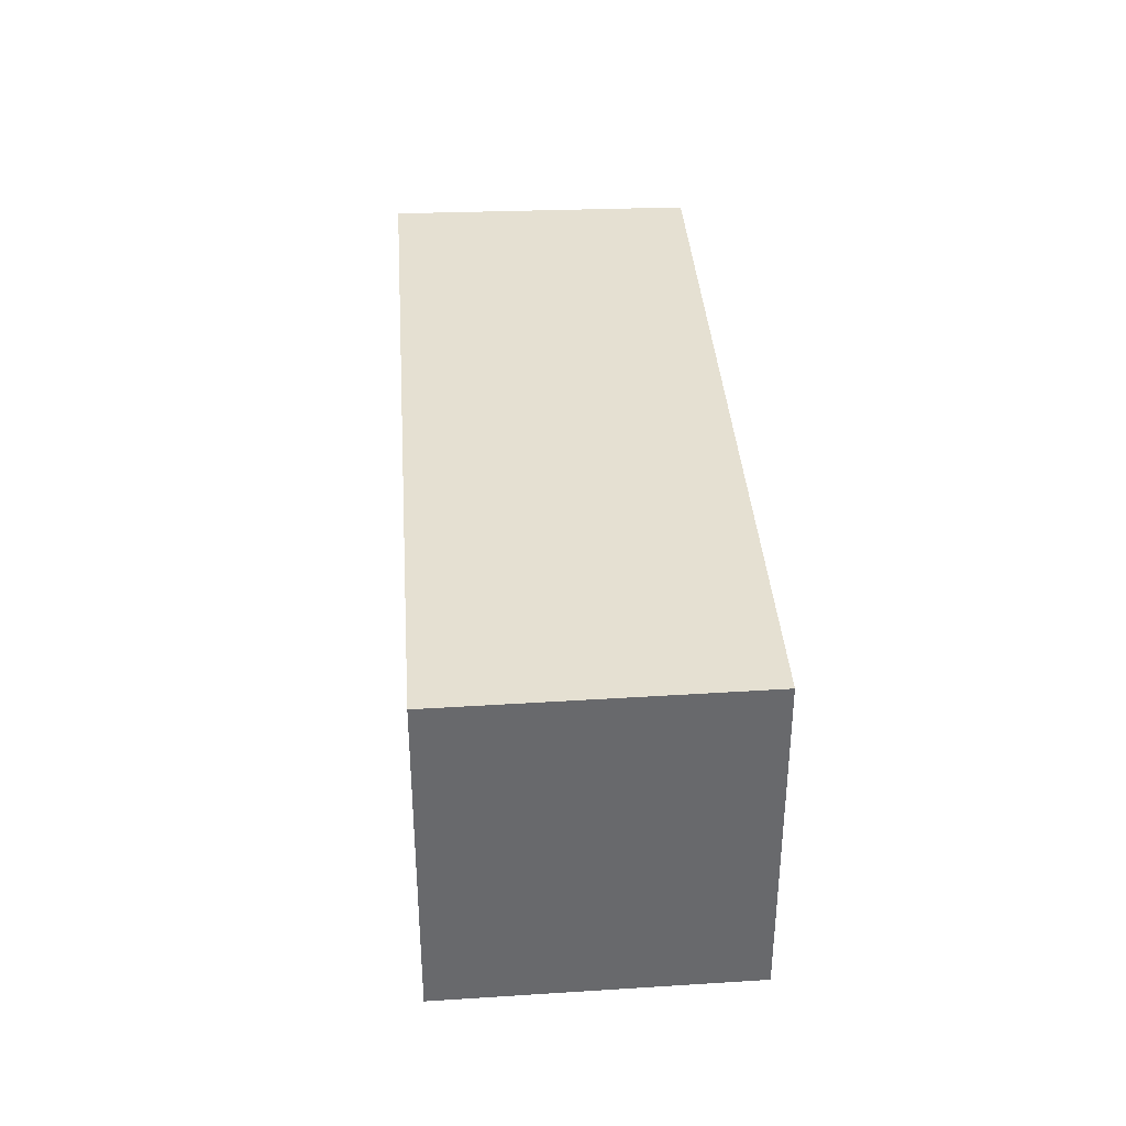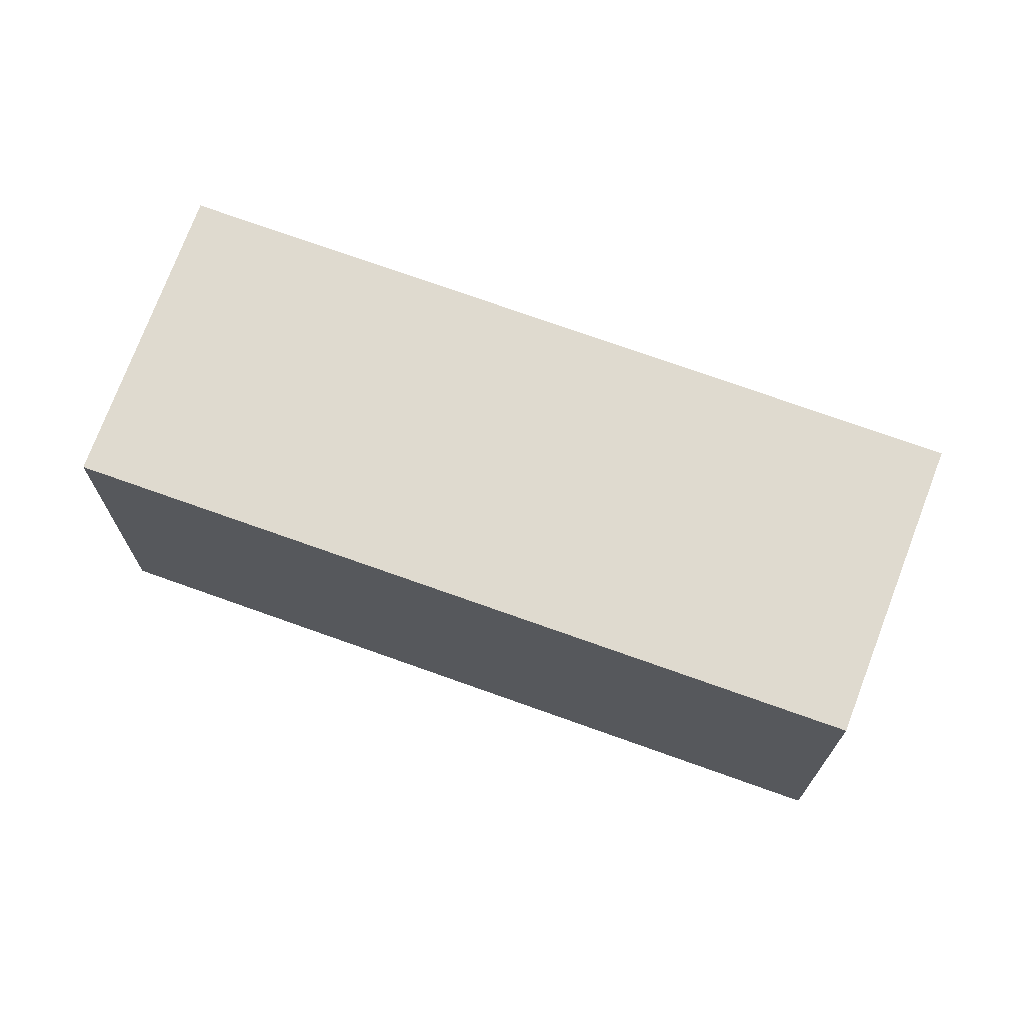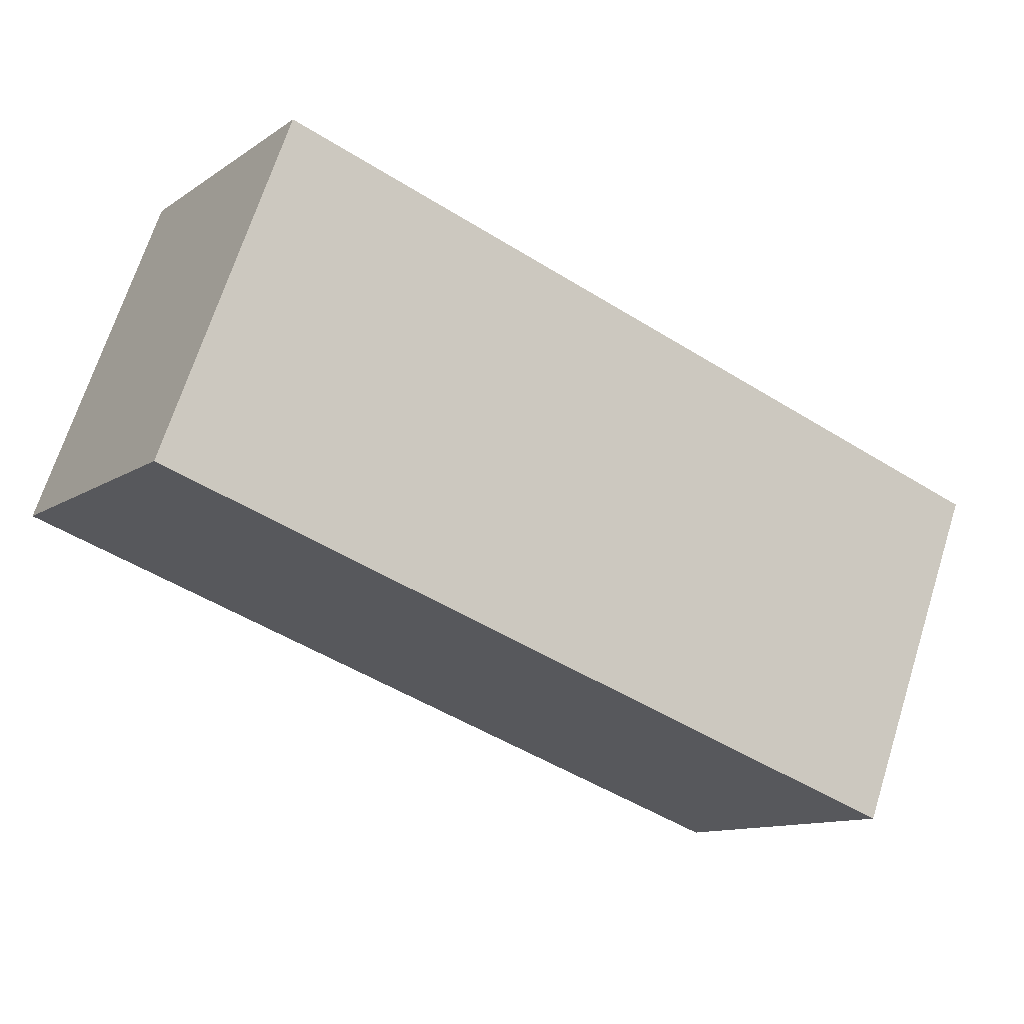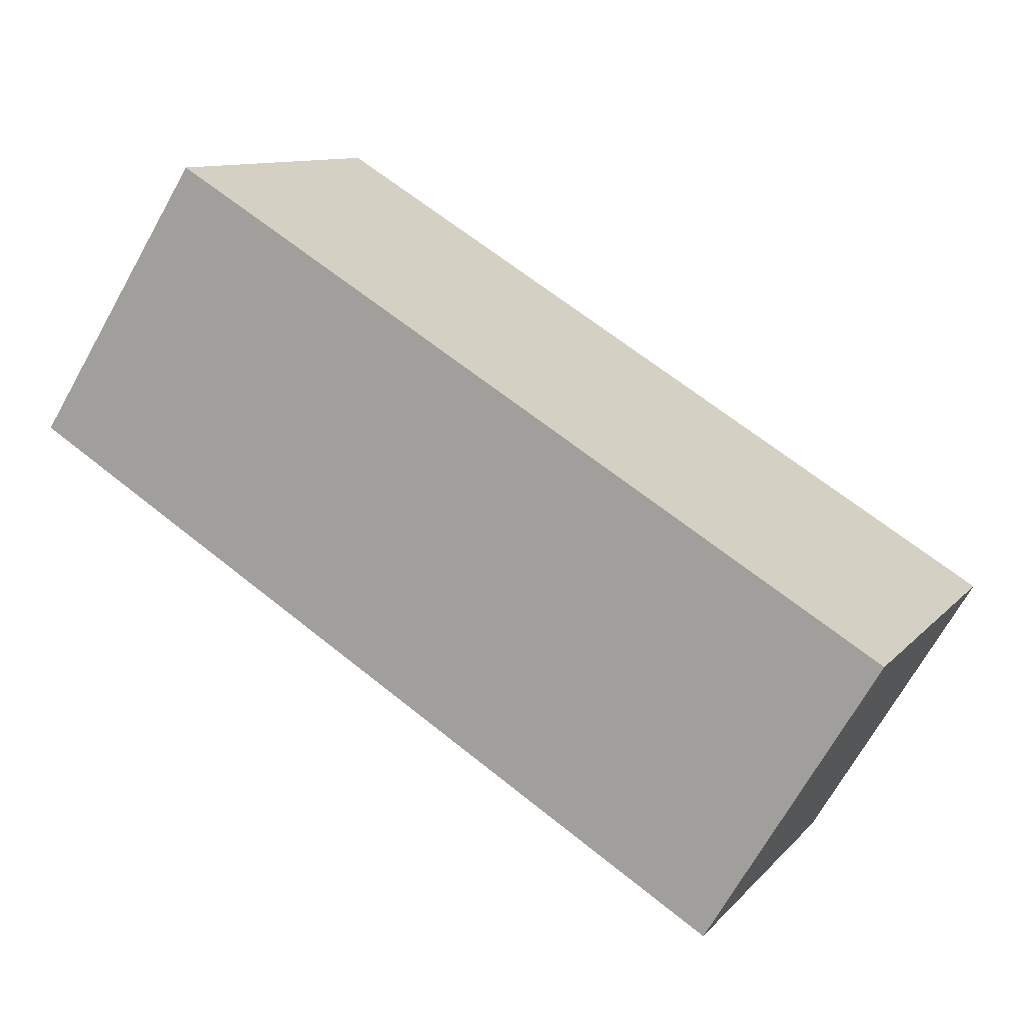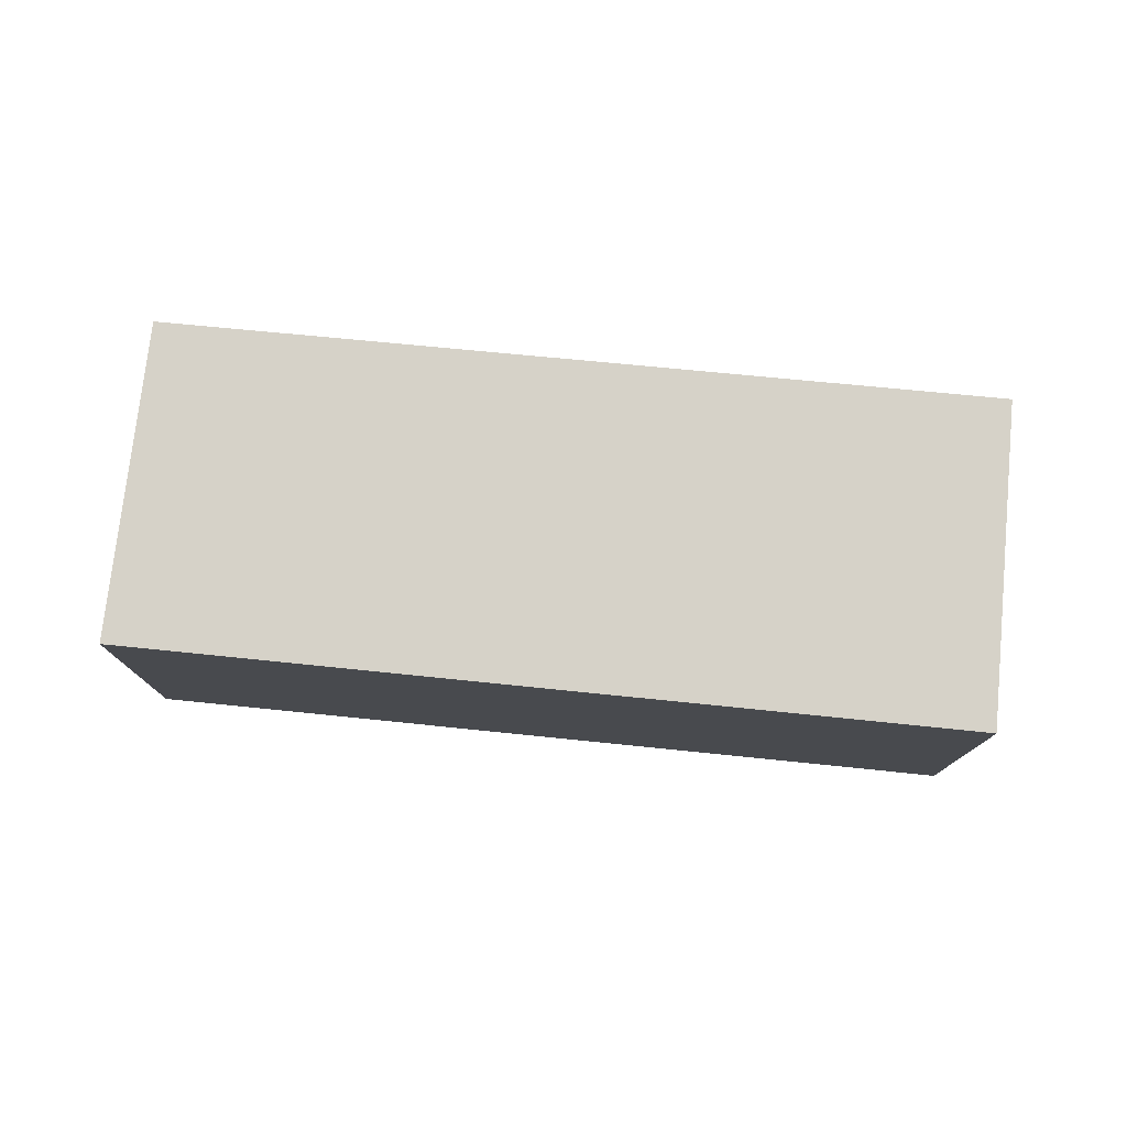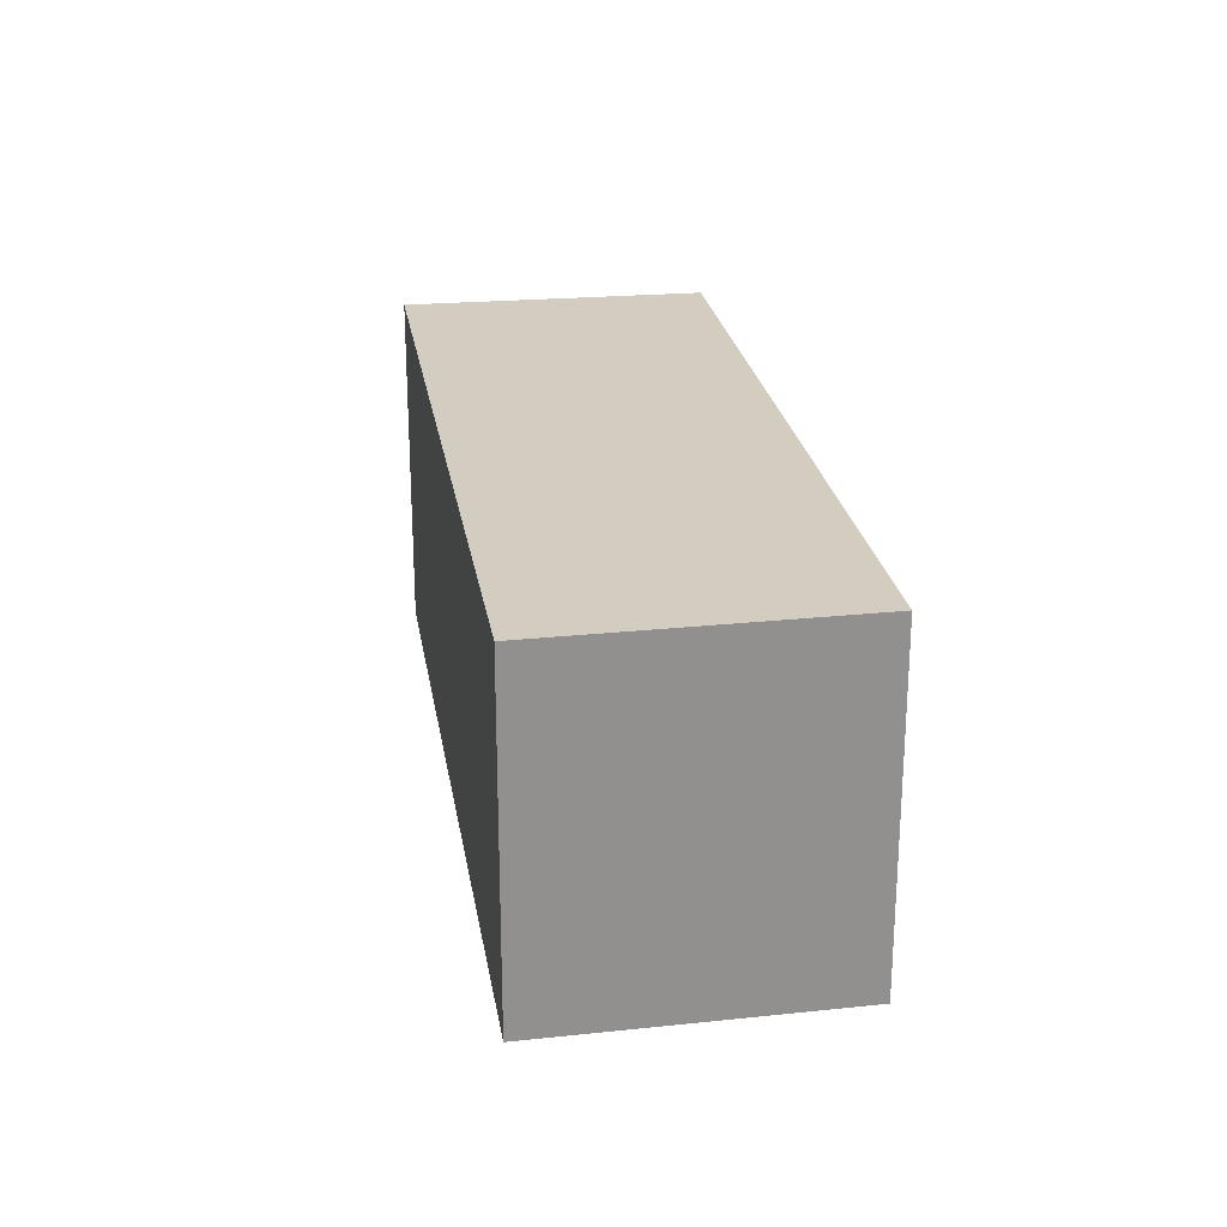
<metadata>
{"format":"obj","ext":"obj","renderer":"f3d","projection":"perspective","resolution":1024,"background":"white","views":[{"elev":37.7,"azim":-125.3,"up":"+Y"},{"elev":70.8,"azim":-11.3,"up":"+Y"},{"elev":68.8,"azim":-162.4,"up":"+Z"},{"elev":10.7,"azim":-156.0,"up":"+Z"},{"elev":78.3,"azim":154.3,"up":"+Y"},{"elev":24.7,"azim":-130.5,"up":"+Y"}]}
</metadata>
<code>
v  0 2.419 1.481e-16
v  5.884 2.419 1.044
v  1.11 2.419 -1.876
v  4.792 2.419 2.889
v  4.817 2.419 2.85
v  5.95 2.419 1.084
v  1.11 1.149e-16 -1.876
v  0 0 0
v  4.792 -1.769e-16 2.889
v  5.95 -6.638e-17 1.084
v  4.817 -1.745e-16 2.85
v  5.884 -6.393e-17 1.044
g defaultobject
f 1 2 3
f 2 1 4
f 2 4 5
f 2 5 6
f 7 1 3
f 1 7 8
f 8 4 1
f 4 8 9
f 9 5 4
f 5 9 6
f 6 9 10
f 10 9 11
f 2 7 3
f 7 2 6
f 7 6 12
f 12 6 10
f 12 8 7
f 8 12 9
f 9 12 11
f 11 12 10

</code>
